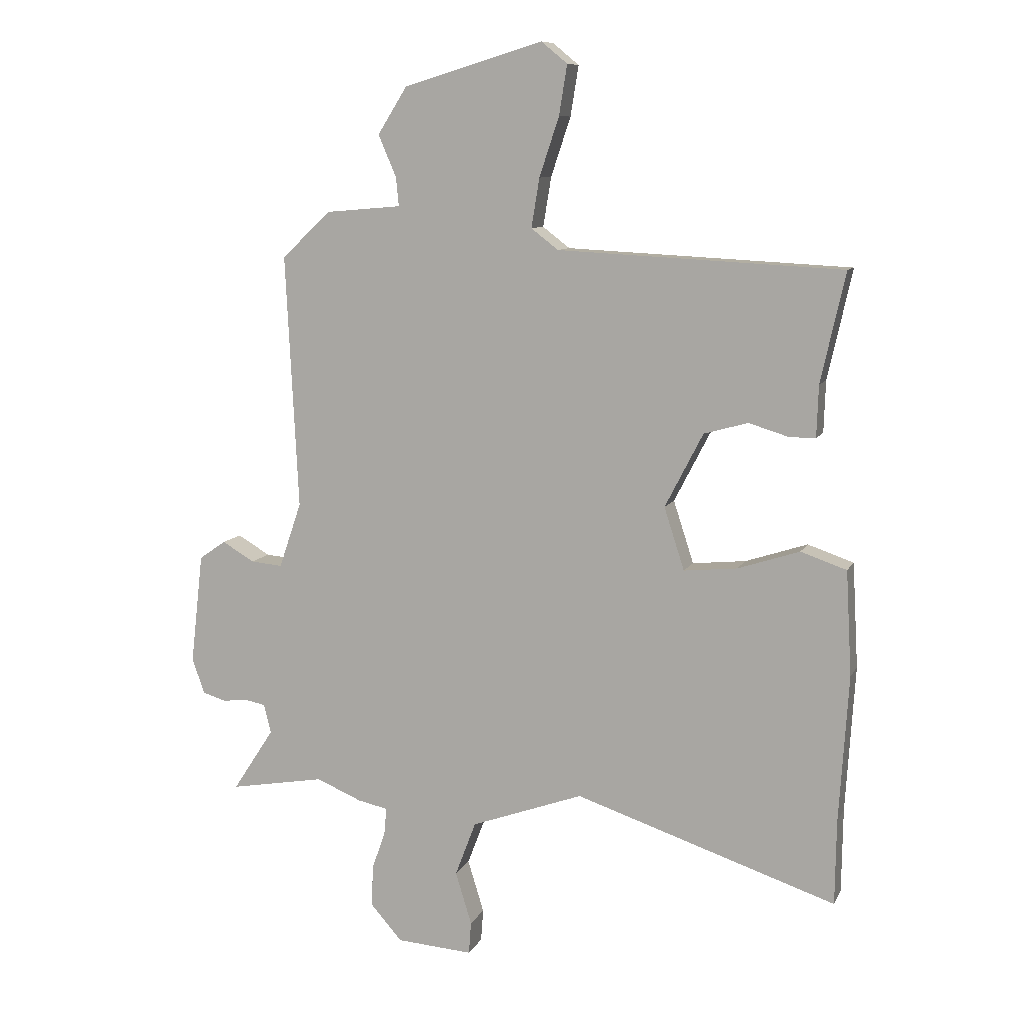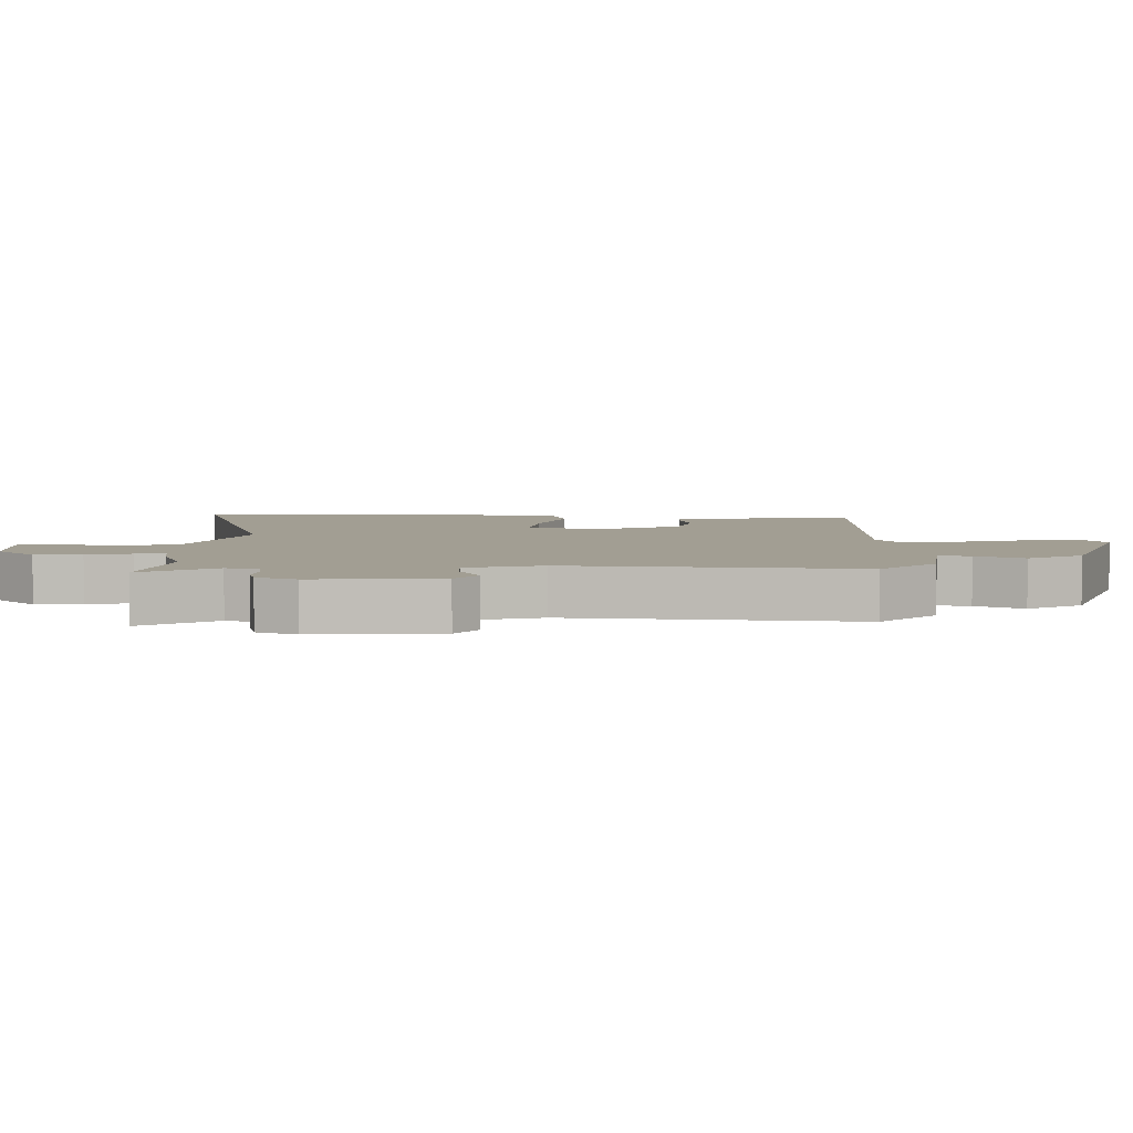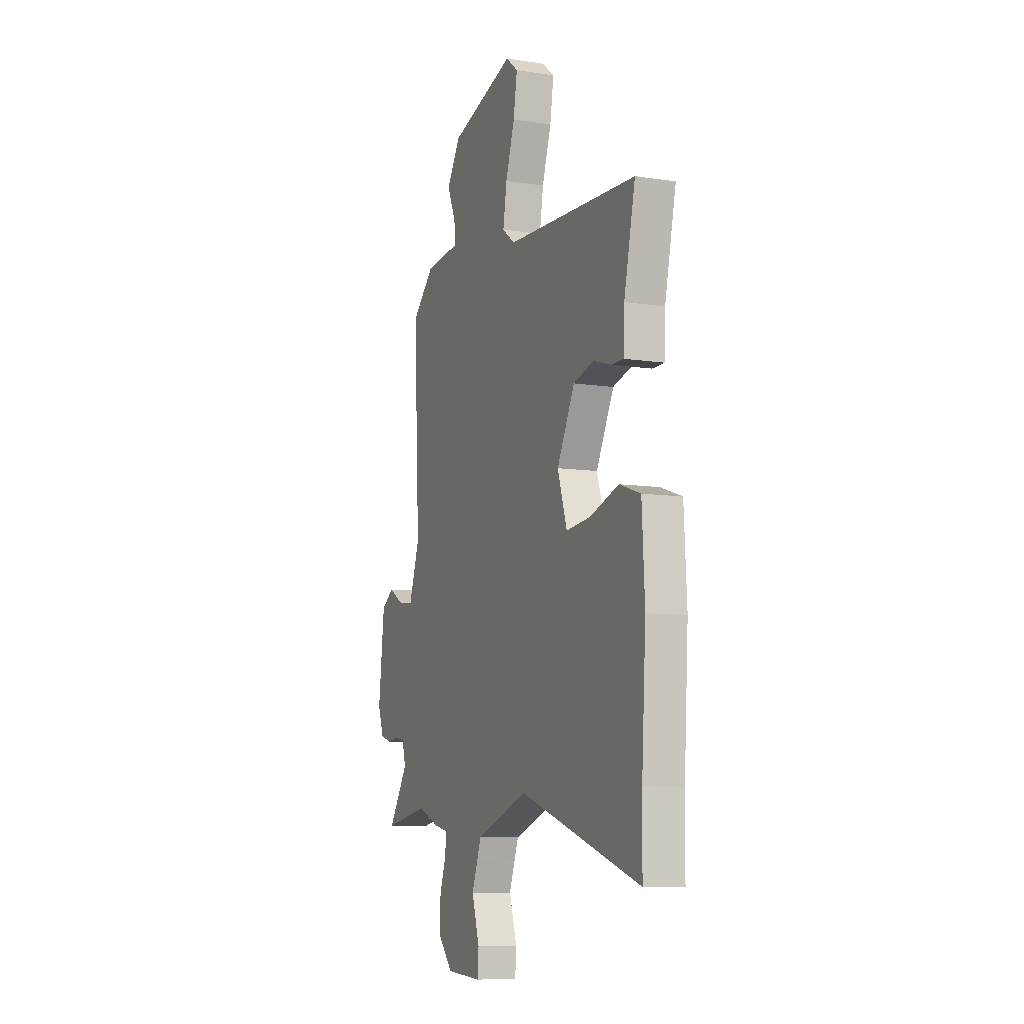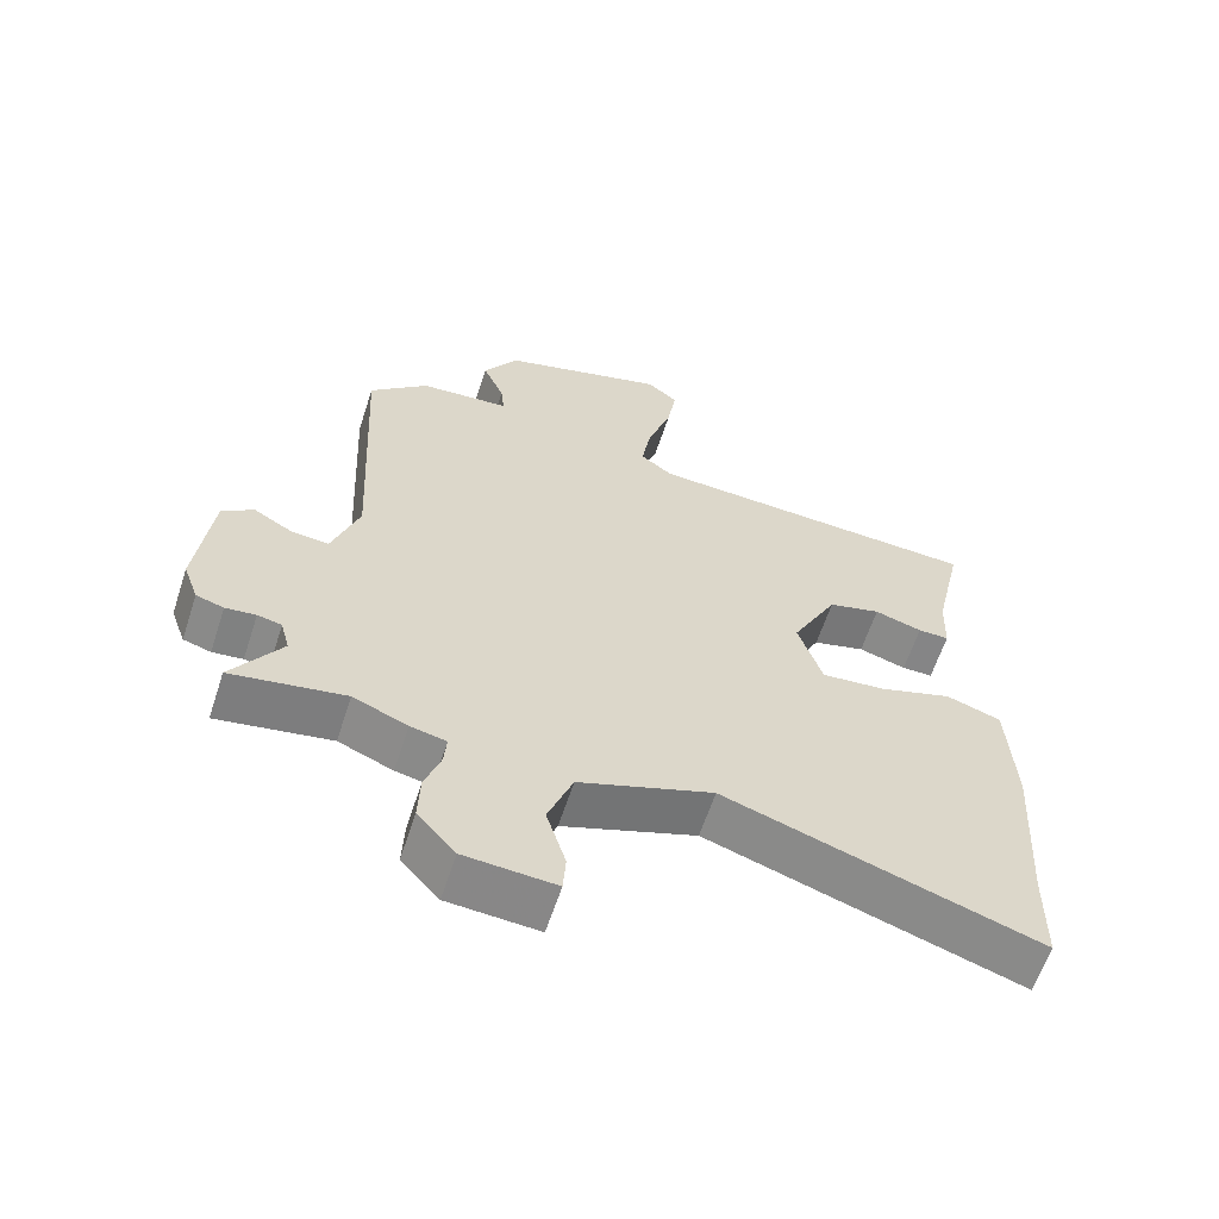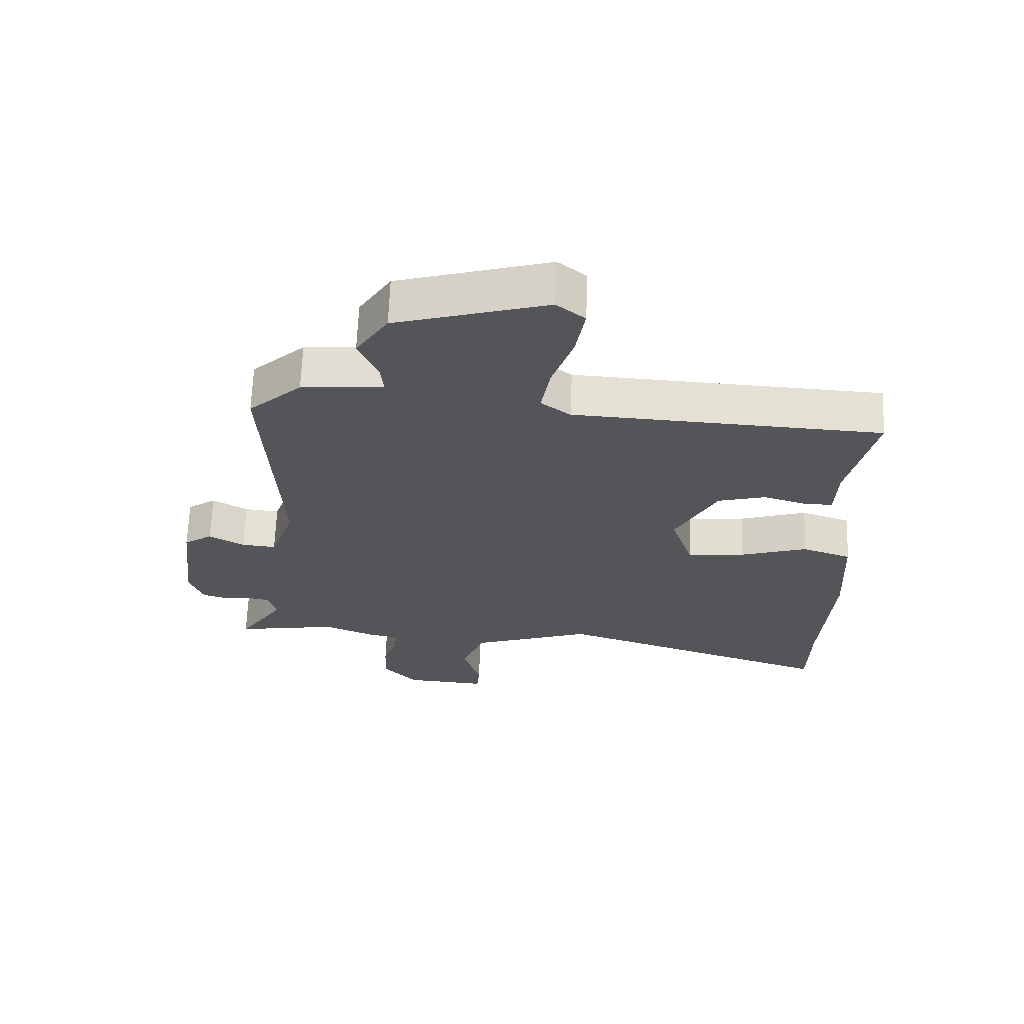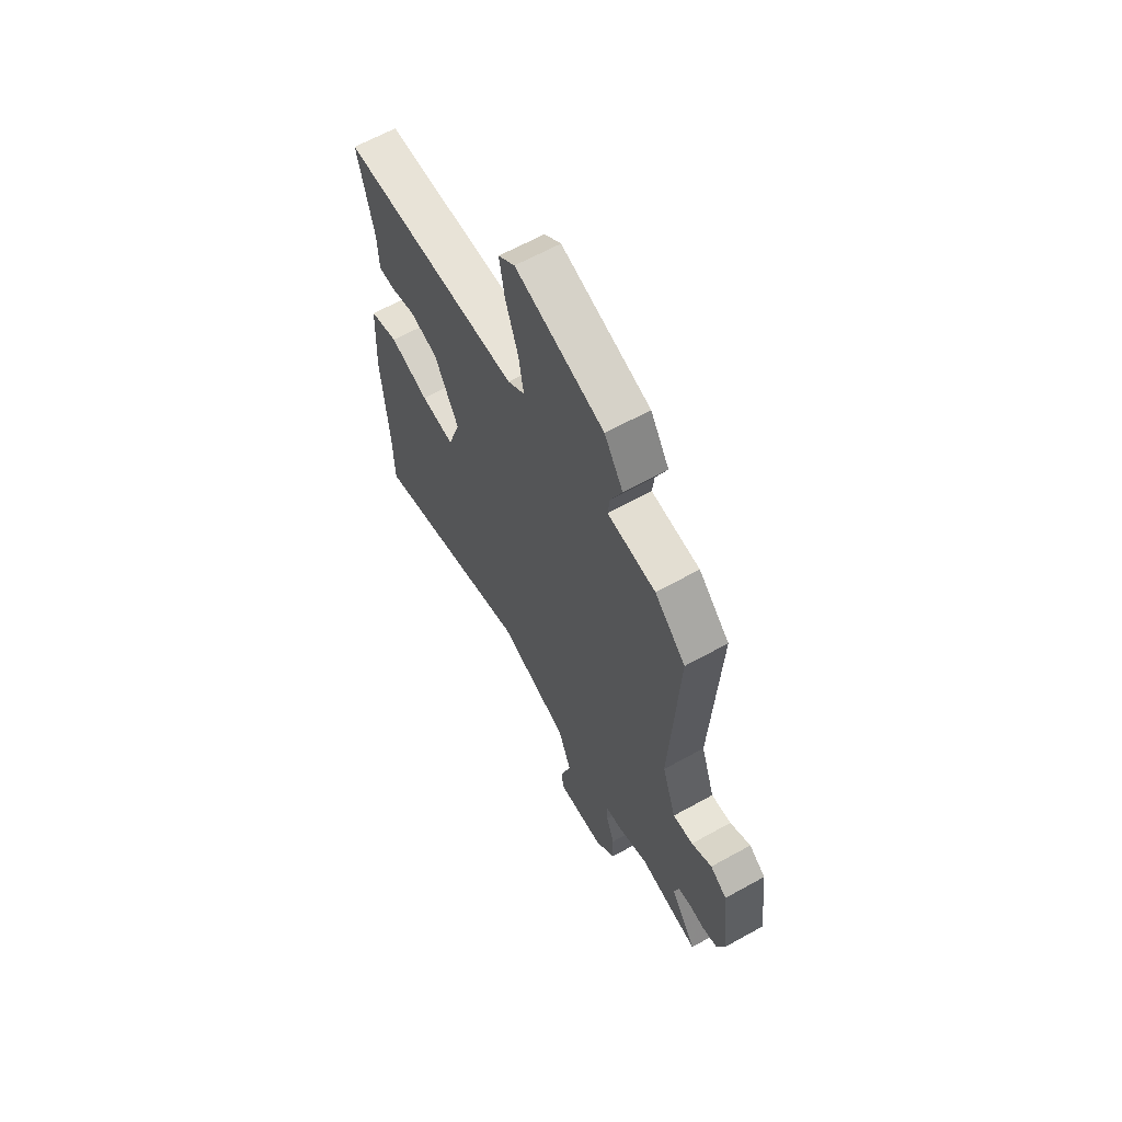
<metadata>
{"format":"obj","ext":"obj","renderer":"f3d","projection":"perspective","resolution":1024,"background":"white","views":[{"elev":9.5,"azim":17.5,"up":"+Z"},{"elev":5.0,"azim":-86.4,"up":"+Y"},{"elev":-9.1,"azim":67.7,"up":"+Z"},{"elev":-61.9,"azim":-18.1,"up":"+Z"},{"elev":66.0,"azim":2.3,"up":"+Z"},{"elev":64.0,"azim":-119.2,"up":"+Z"}]}
</metadata>
<code>
v 0.494 0.07 0.45
v 0.452 0.07 0.261
v 0.449 0.07 0.172
v 0.404 0.07 0.172
v 0.335 0.07 0.193
v 0.259 0.07 0.172
v 0.193 0.07 0.044
v 0.228 0.07 -0.064
v 0.32 0.07 -0.055
v 0.427 0.07 -0.02
v 0.506 0.07 -0.047
v 0.516 0.07 -0.228
v 0.5 0.07 -0.482
v 0.498 0.07 -0.628
v 0.046 0.07 -0.478
v -0.148 0.07 -0.548
v -0.184 0.07 -0.643
v -0.156 0.07 -0.734
v -0.16 0.07 -0.79
v -0.292 0.07 -0.781
v -0.347 0.07 -0.719
v -0.344 0.07 -0.647
v -0.321 0.07 -0.581
v -0.317 0.07 -0.535
v -0.369 0.07 -0.524
v -0.448 0.07 -0.491
v -0.613 0.07 -0.52
v -0.541 0.07 -0.41
v -0.554 0.07 -0.36
v -0.589 0.07 -0.353
v -0.633 0.07 -0.358
v -0.673 0.07 -0.346
v -0.695 0.07 -0.285
v -0.673 0.07 -0.093
v -0.627 0.07 -0.061
v -0.571 0.07 -0.094
v -0.516 0.07 -0.099
v -0.477 0.07 0.015
v -0.499 0.07 0.455
v -0.414 0.07 0.535
v -0.283 0.07 0.546
v -0.288 0.07 0.595
v -0.319 0.07 0.668
v -0.268 0.07 0.749
v -0.027 0.07 0.821
v 0.018 0.07 0.784
v 0.004 0.07 0.698
v -0.03 0.07 0.596
v -0.044 0.07 0.511
v 0.003 0.07 0.475
v 0.494 0 0.45
v 0.452 0 0.261
v 0.449 0 0.172
v 0.404 0 0.172
v 0.335 0 0.193
v 0.259 0 0.172
v 0.193 0 0.044
v 0.228 0 -0.064
v 0.32 0 -0.055
v 0.427 0 -0.02
v 0.506 0 -0.047
v 0.516 0 -0.228
v 0.5 0 -0.482
v 0.498 0 -0.628
v 0.046 0 -0.478
v -0.148 0 -0.548
v -0.184 0 -0.643
v -0.156 0 -0.734
v -0.16 0 -0.79
v -0.292 0 -0.781
v -0.347 0 -0.719
v -0.344 0 -0.647
v -0.321 0 -0.581
v -0.317 0 -0.535
v -0.369 0 -0.524
v -0.448 0 -0.491
v -0.613 0 -0.52
v -0.541 0 -0.41
v -0.554 0 -0.36
v -0.589 0 -0.353
v -0.633 0 -0.358
v -0.673 0 -0.346
v -0.695 0 -0.285
v -0.673 0 -0.093
v -0.627 0 -0.061
v -0.571 0 -0.094
v -0.516 0 -0.099
v -0.477 0 0.015
v -0.499 0 0.455
v -0.414 0 0.535
v -0.283 0 0.546
v -0.288 0 0.595
v -0.319 0 0.668
v -0.268 0 0.749
v -0.027 0 0.821
v 0.018 0 0.784
v 0.004 0 0.698
v -0.03 0 0.596
v -0.044 0 0.511
v 0.003 0 0.475
f 46 47 48
f 45 46 48
f 44 45 48
f 43 44 48
f 42 43 48
f 41 42 48 49
f 41 49 50
f 40 41 50
f 39 40 50
f 38 39 50
f 34 35 36
f 33 34 36
f 32 33 36
f 31 32 36
f 30 31 36
f 29 30 36 37
f 38 50 1
f 37 38 1
f 29 37 1
f 28 29 1
f 24 25 26
f 21 22 23
f 20 21 23
f 19 20 23
f 18 19 23
f 17 18 23
f 16 17 23 24
f 15 16 24 26
f 13 14 15
f 12 13 15
f 11 12 15
f 10 11 15
f 9 10 15
f 8 9 15 26
f 2 3 4 5
f 2 5 6
f 1 2 6
f 28 1 6
f 26 27 28
f 8 26 28
f 7 8 28
f 6 7 28
f 98 97 96
f 98 96 95
f 98 95 94
f 98 94 93
f 98 93 92
f 99 98 92 91
f 100 99 91
f 100 91 90
f 100 90 89
f 100 89 88
f 86 85 84
f 86 84 83
f 86 83 82
f 86 82 81
f 86 81 80
f 87 86 80 79
f 51 100 88
f 51 88 87
f 51 87 79
f 51 79 78
f 76 75 74
f 73 72 71
f 73 71 70
f 73 70 69
f 73 69 68
f 73 68 67
f 74 73 67 66
f 76 74 66 65
f 65 64 63
f 65 63 62
f 65 62 61
f 65 61 60
f 65 60 59
f 76 65 59 58
f 55 54 53 52
f 56 55 52
f 56 52 51
f 56 51 78
f 78 77 76
f 78 76 58
f 78 58 57
f 78 57 56
f 1 51 52 2
f 2 52 53 3
f 3 53 54 4
f 4 54 55 5
f 5 55 56 6
f 6 56 57 7
f 7 57 58 8
f 8 58 59 9
f 9 59 60 10
f 10 60 61 11
f 11 61 62 12
f 12 62 63 13
f 13 63 64 14
f 14 64 65 15
f 15 65 66 16
f 16 66 67 17
f 17 67 68 18
f 18 68 69 19
f 19 69 70 20
f 20 70 71 21
f 21 71 72 22
f 22 72 73 23
f 23 73 74 24
f 24 74 75 25
f 25 75 76 26
f 26 76 77 27
f 27 77 78 28
f 28 78 79 29
f 29 79 80 30
f 30 80 81 31
f 31 81 82 32
f 32 82 83 33
f 33 83 84 34
f 34 84 85 35
f 35 85 86 36
f 36 86 87 37
f 37 87 88 38
f 38 88 89 39
f 39 89 90 40
f 40 90 91 41
f 41 91 92 42
f 42 92 93 43
f 43 93 94 44
f 44 94 95 45
f 45 95 96 46
f 46 96 97 47
f 47 97 98 48
f 48 98 99 49
f 49 99 100 50
f 50 100 51 1

</code>
